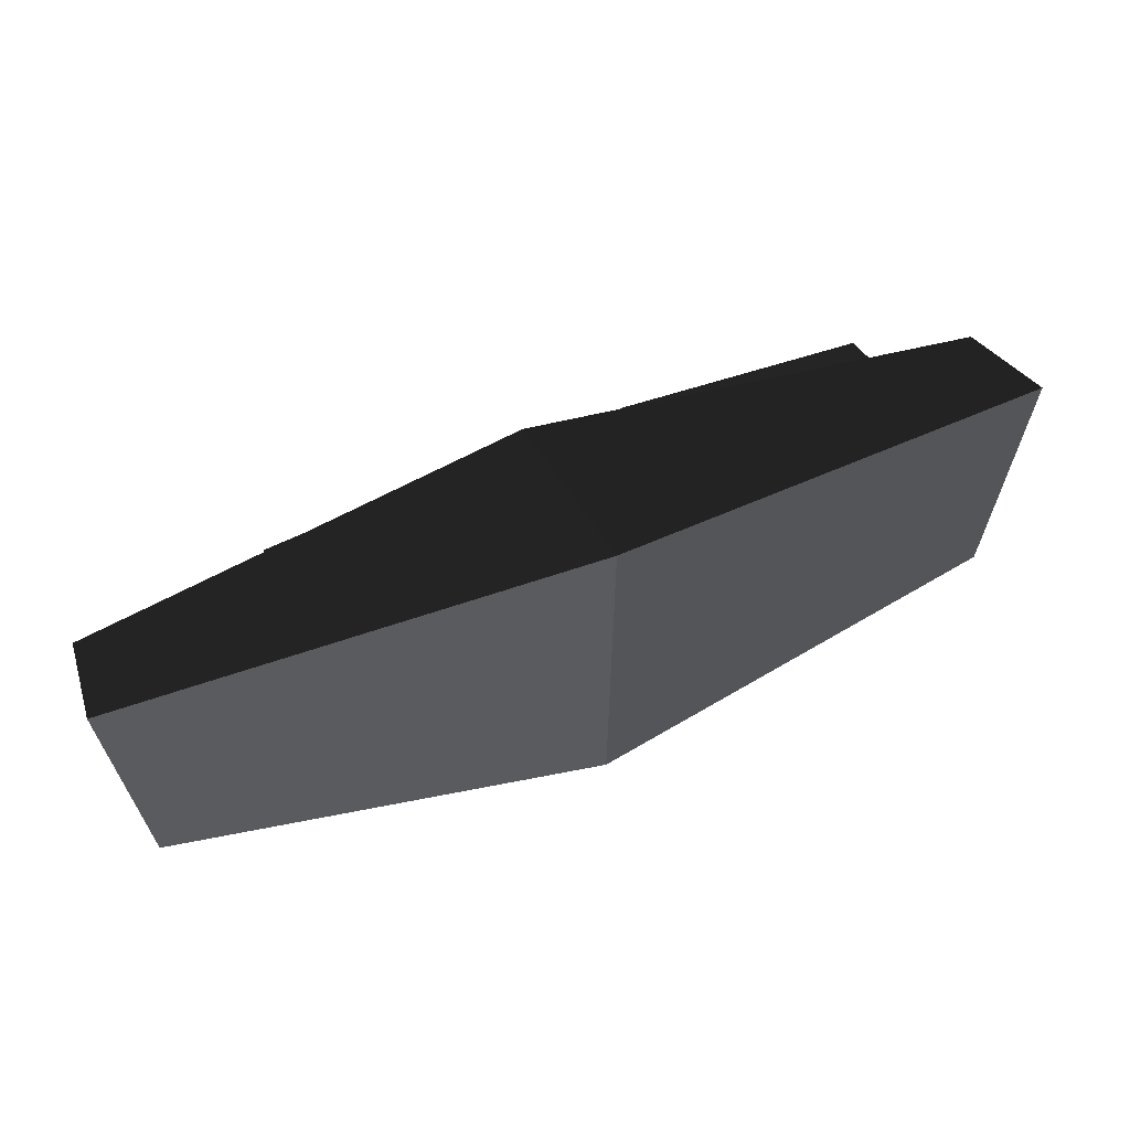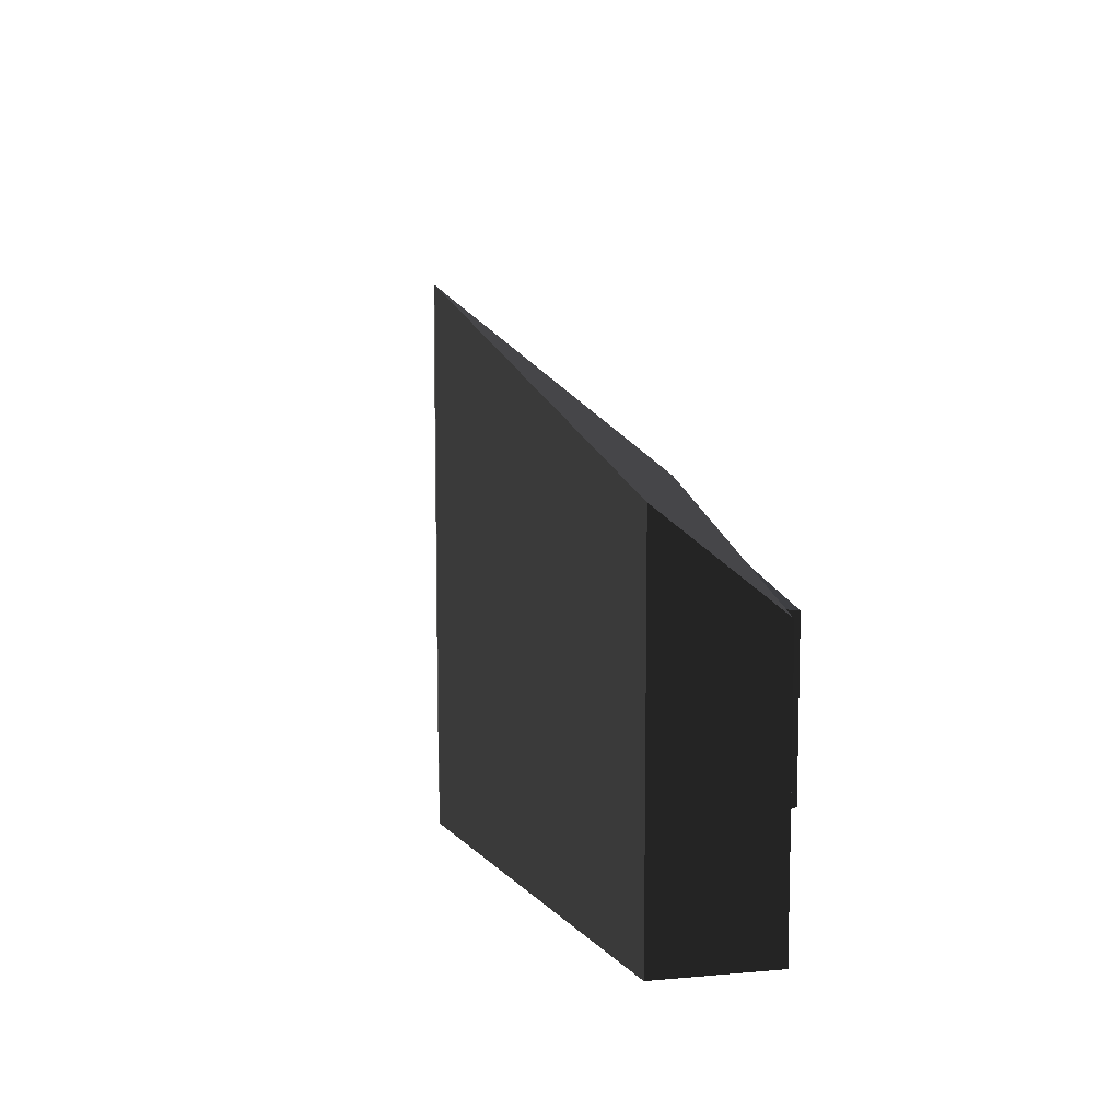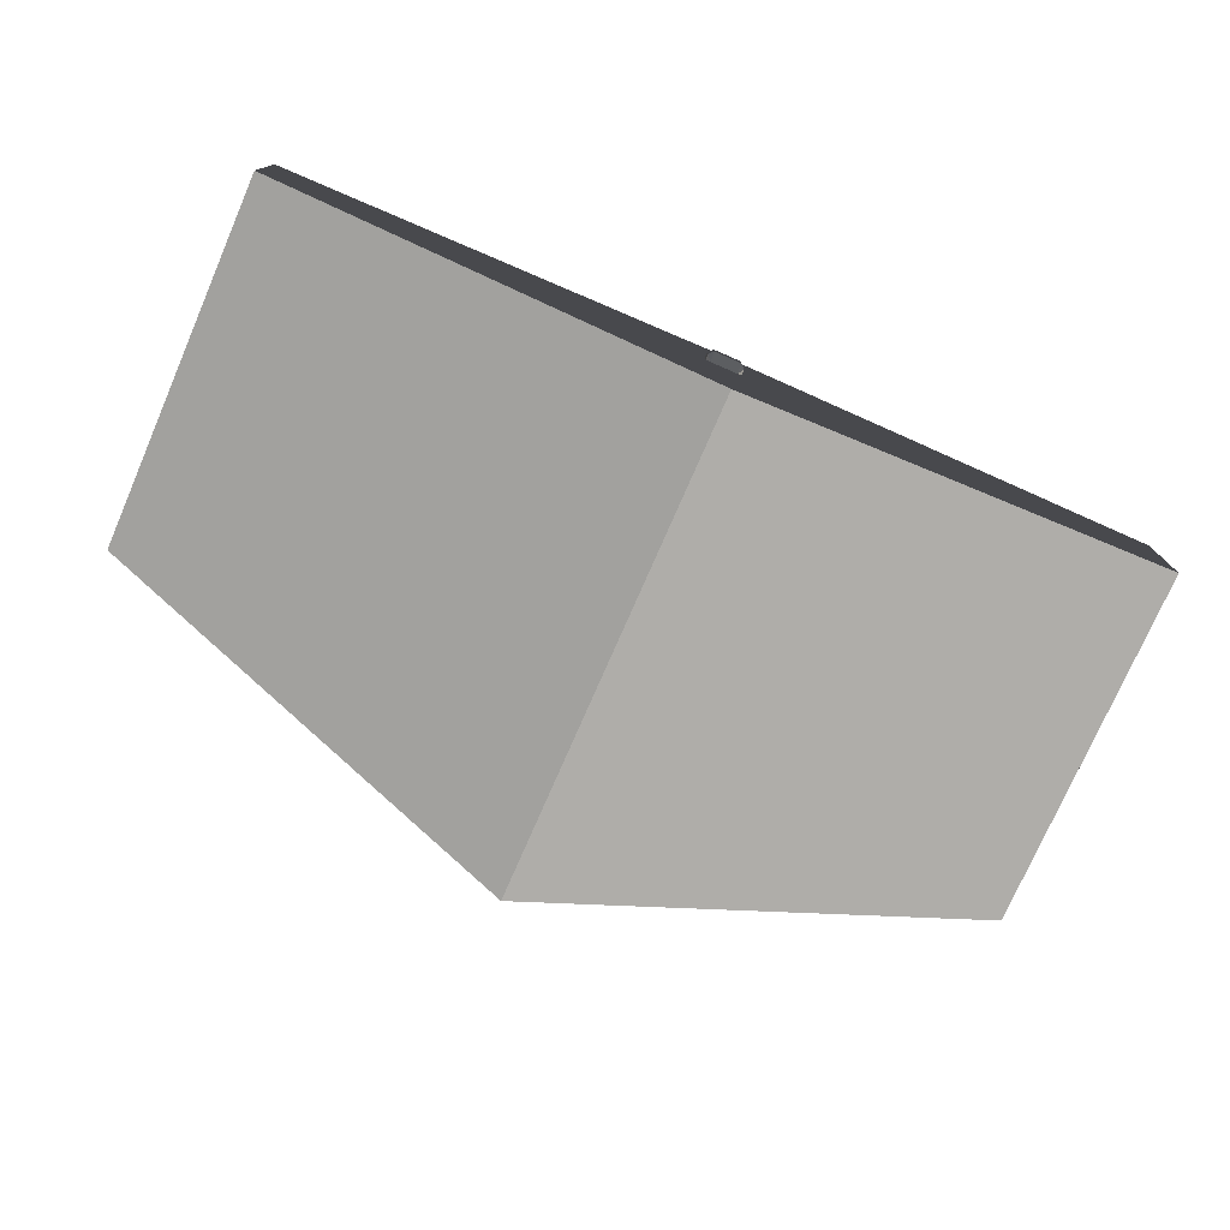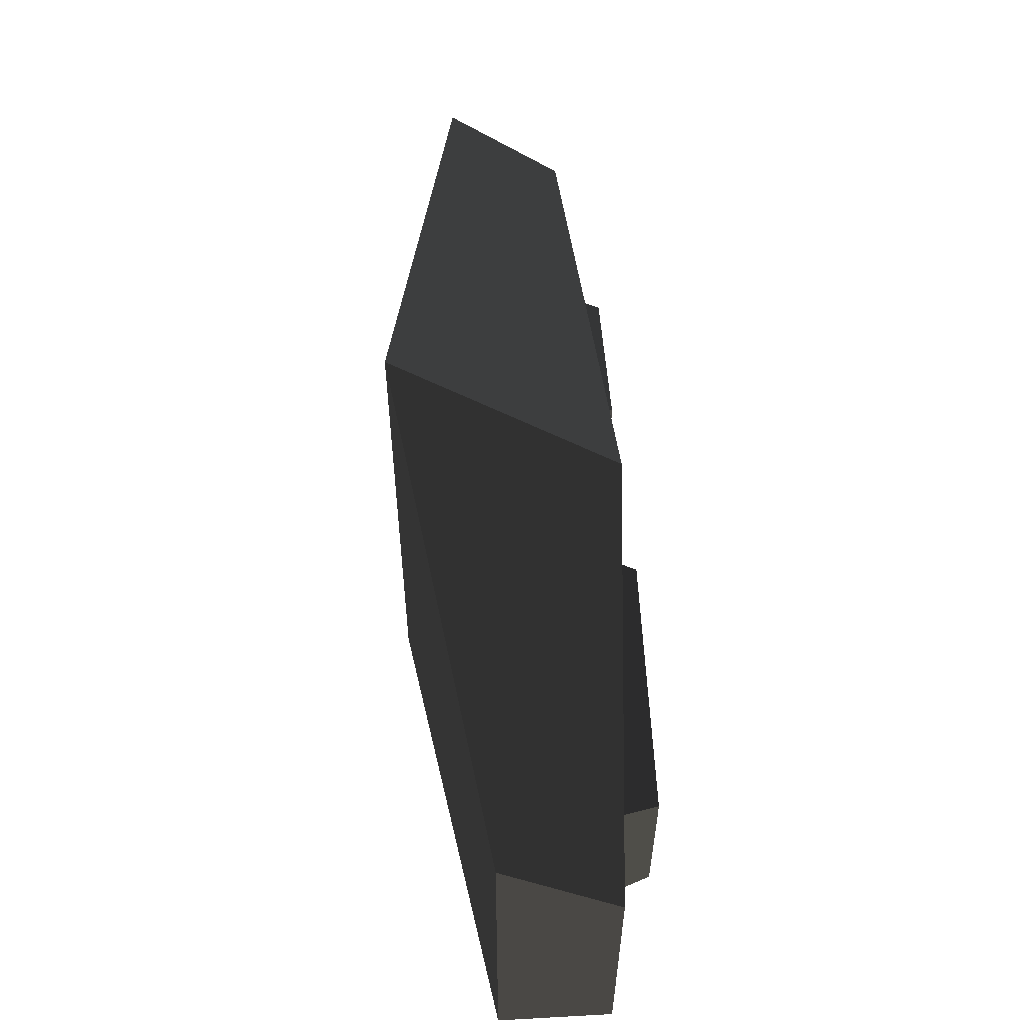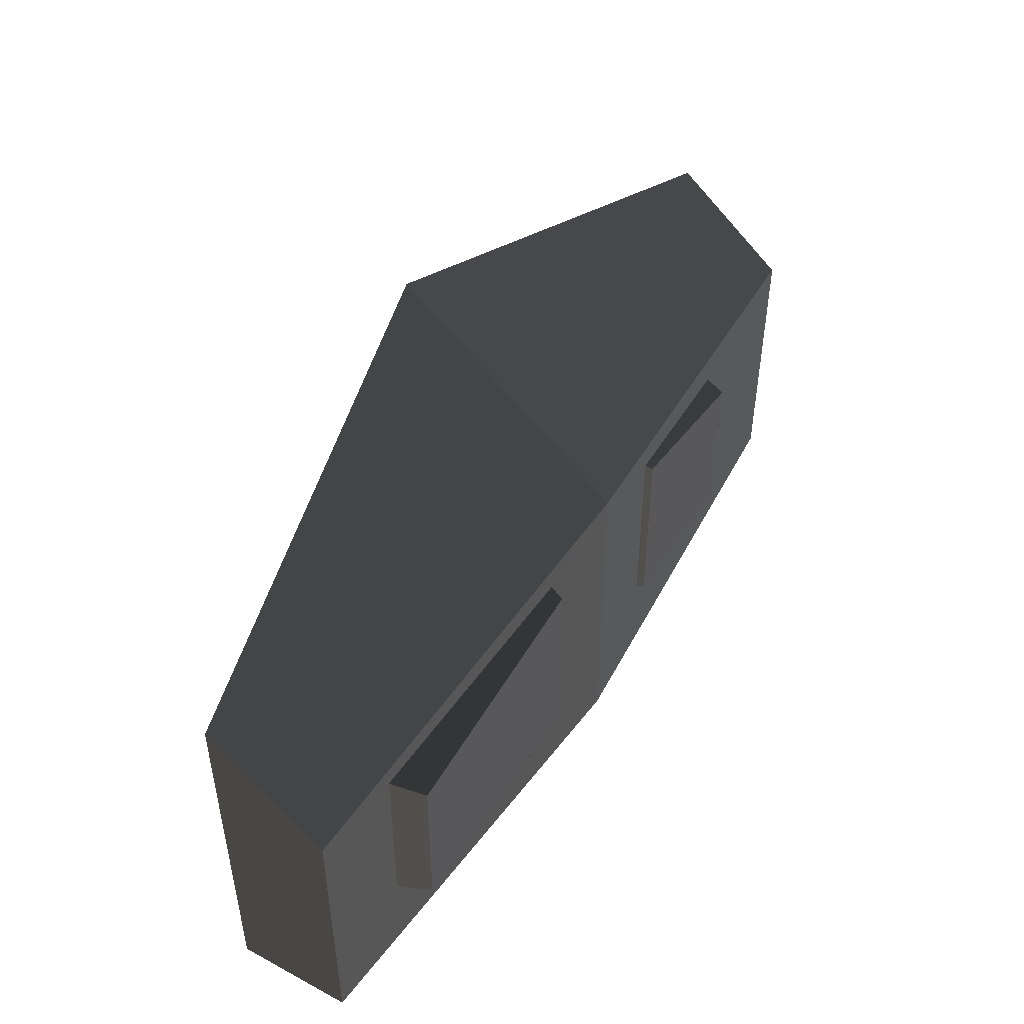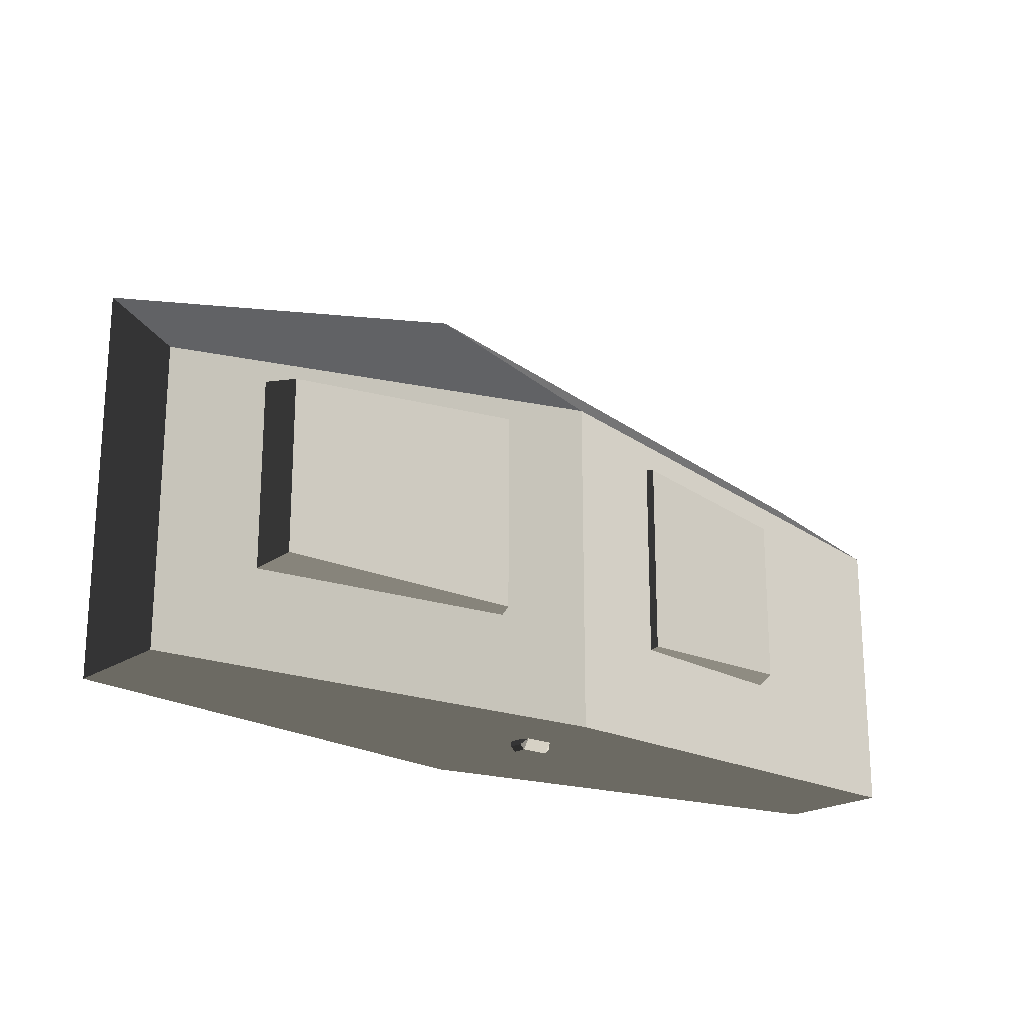
<metadata>
{"format":"obj","ext":"obj","renderer":"f3d","projection":"perspective","resolution":1024,"background":"white","views":[{"elev":65.5,"azim":-20.9,"up":"+Z"},{"elev":9.6,"azim":76.8,"up":"+Z"},{"elev":-75.8,"azim":156.5,"up":"+Y"},{"elev":56.2,"azim":86.7,"up":"+Z"},{"elev":48.1,"azim":121.0,"up":"+Z"},{"elev":-20.4,"azim":140.5,"up":"+Z"}]}
</metadata>
<code>
v  0.0001 13.7 36.47
v  -4.919 14.55 36.47
v  -4.919 15.81 36.47
v  0.0001 16.19 36.47
v  0.0001 13.7 42.03
v  -4.919 14.55 40.49
v  4.919 14.55 36.47
v  4.919 14.55 40.49
v  4.919 15.81 39.49
v  0.0001 16.19 40.04
v  1.106 16.27 37.54
v  0.973 15.87 37.44
v  0.973 15.87 39.71
v  1.106 16.27 39.62
v  3.776 16.27 39.32
v  3.892 15.87 39.39
v  3.892 15.87 37.44
v  3.776 16.27 37.54
v  -2.919 15.87 39.39
v  -0.973 15.87 39.71
v  -1.06 16.2 39.6
v  -2.827 16.2 39.31
v  0.198 15.22 36.42
v  0.1485 15.15 36.47
v  0.1485 15.22 36.37
v  -0.1485 15.15 36.47
v  -0.1485 15.22 36.37
v  -0.198 15.22 36.42
v  0.198 15.22 36.47
v  -0.198 15.22 36.47
v  0.198 15.37 36.42
v  0.1485 15.37 36.37
v  0.1485 15.44 36.47
v  -0.1485 15.37 36.37
v  -0.1485 15.44 36.47
v  -0.198 15.37 36.42
v  0.198 15.37 36.47
v  -0.198 15.37 36.47
v  4.919 15.81 36.47
v  -4.919 15.81 39.49
v  -0.973 15.87 37.44
v  -1.06 16.2 37.54
v  -2.919 15.87 37.44
v  -2.827 16.2 37.54
g Regroup026
f 1 2 3
f 1 3 4
f 5 6 2
f 5 2 1
f 7 8 5
f 7 5 1
f 8 9 10
f 8 10 5
f 11 12 13
f 11 13 14
f 15 16 17
f 15 17 18
f 19 20 21
f 19 21 22
f 23 24 25
f 24 26 27
f 24 27 25
f 26 28 27
f 24 23 29
f 26 30 28
f 31 32 33
f 32 34 35
f 32 35 33
f 34 36 35
f 33 37 31
f 36 38 35
f 30 38 36
f 30 36 28
f 31 37 29
f 31 29 23
f 4 39 7
f 4 7 1
f 39 9 8
f 39 8 7
f 2 6 40
f 2 40 3
f 10 40 6
f 10 6 5
f 14 13 16
f 14 16 15
f 18 17 12
f 18 12 11
f 20 41 42
f 20 42 21
f 43 19 22
f 43 22 44
f 41 43 44
f 41 44 42
f 10 9 39
f 10 39 4
f 40 10 4
f 40 4 3
f 14 15 18
f 14 18 11
f 44 22 21
f 44 21 42
f 27 28 36
f 27 36 34
f 25 27 34
f 25 34 32
f 31 23 25
f 31 25 32

</code>
